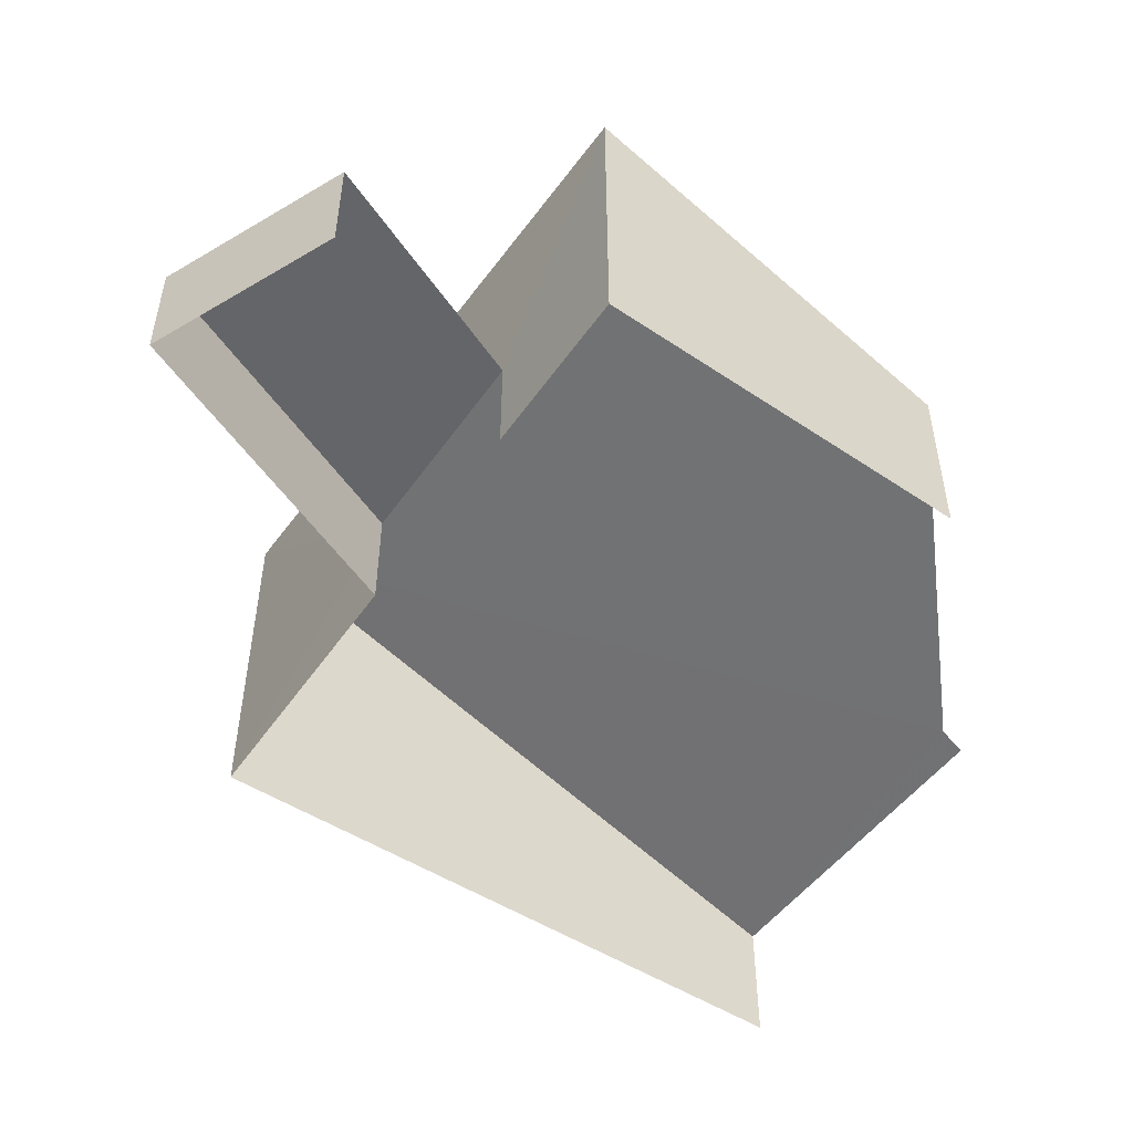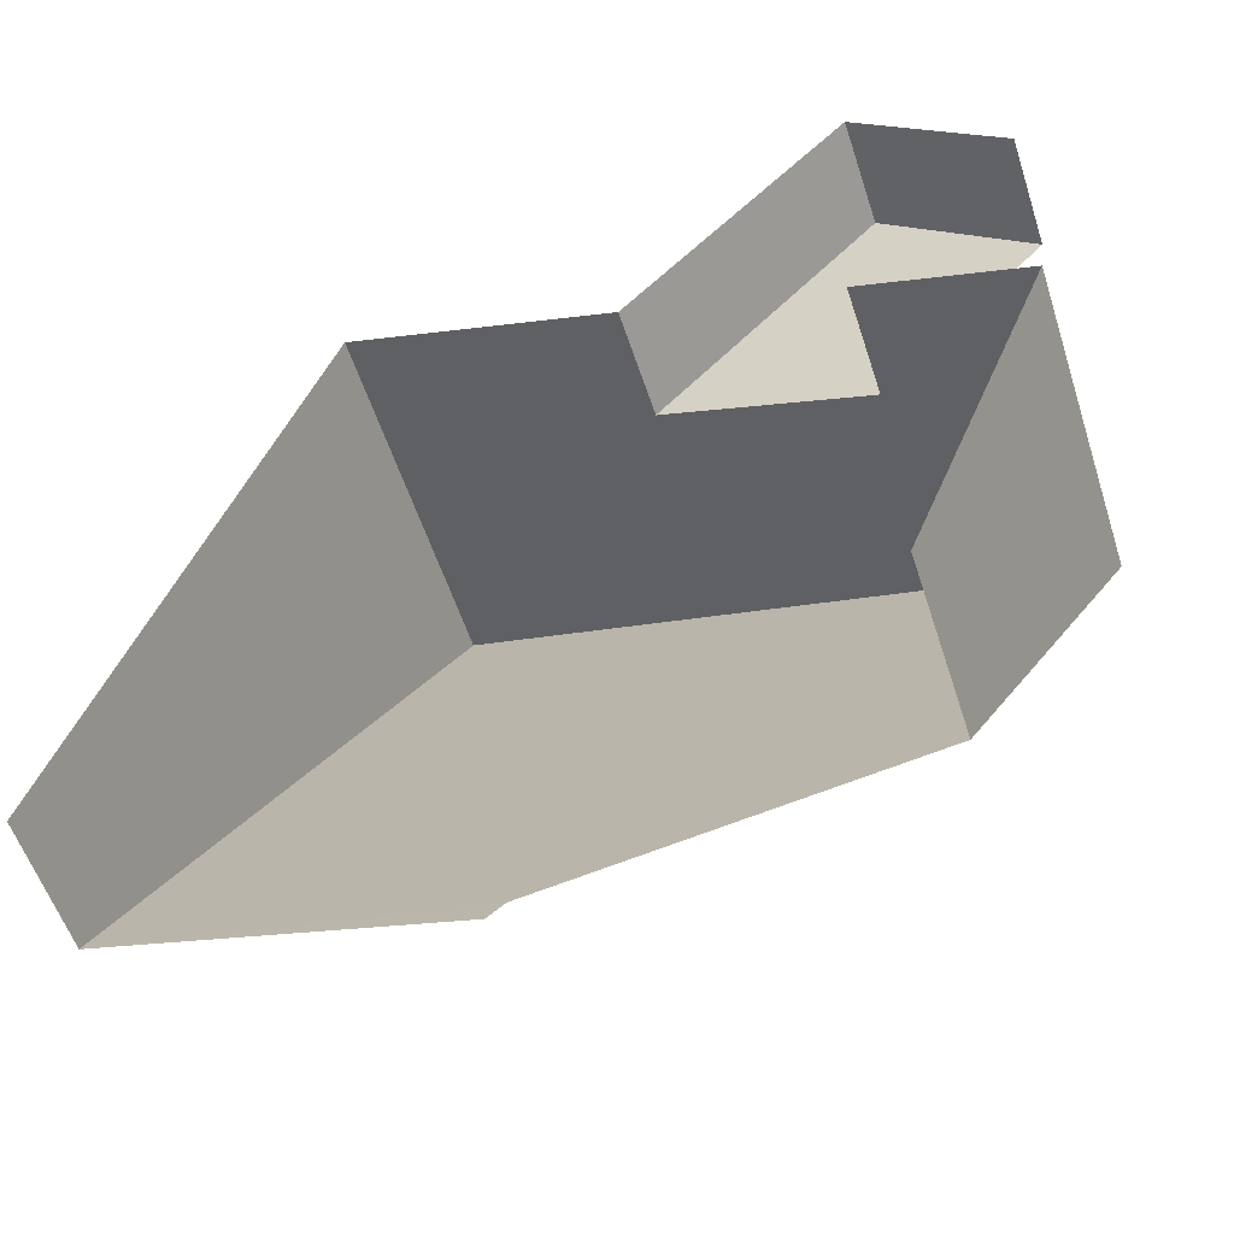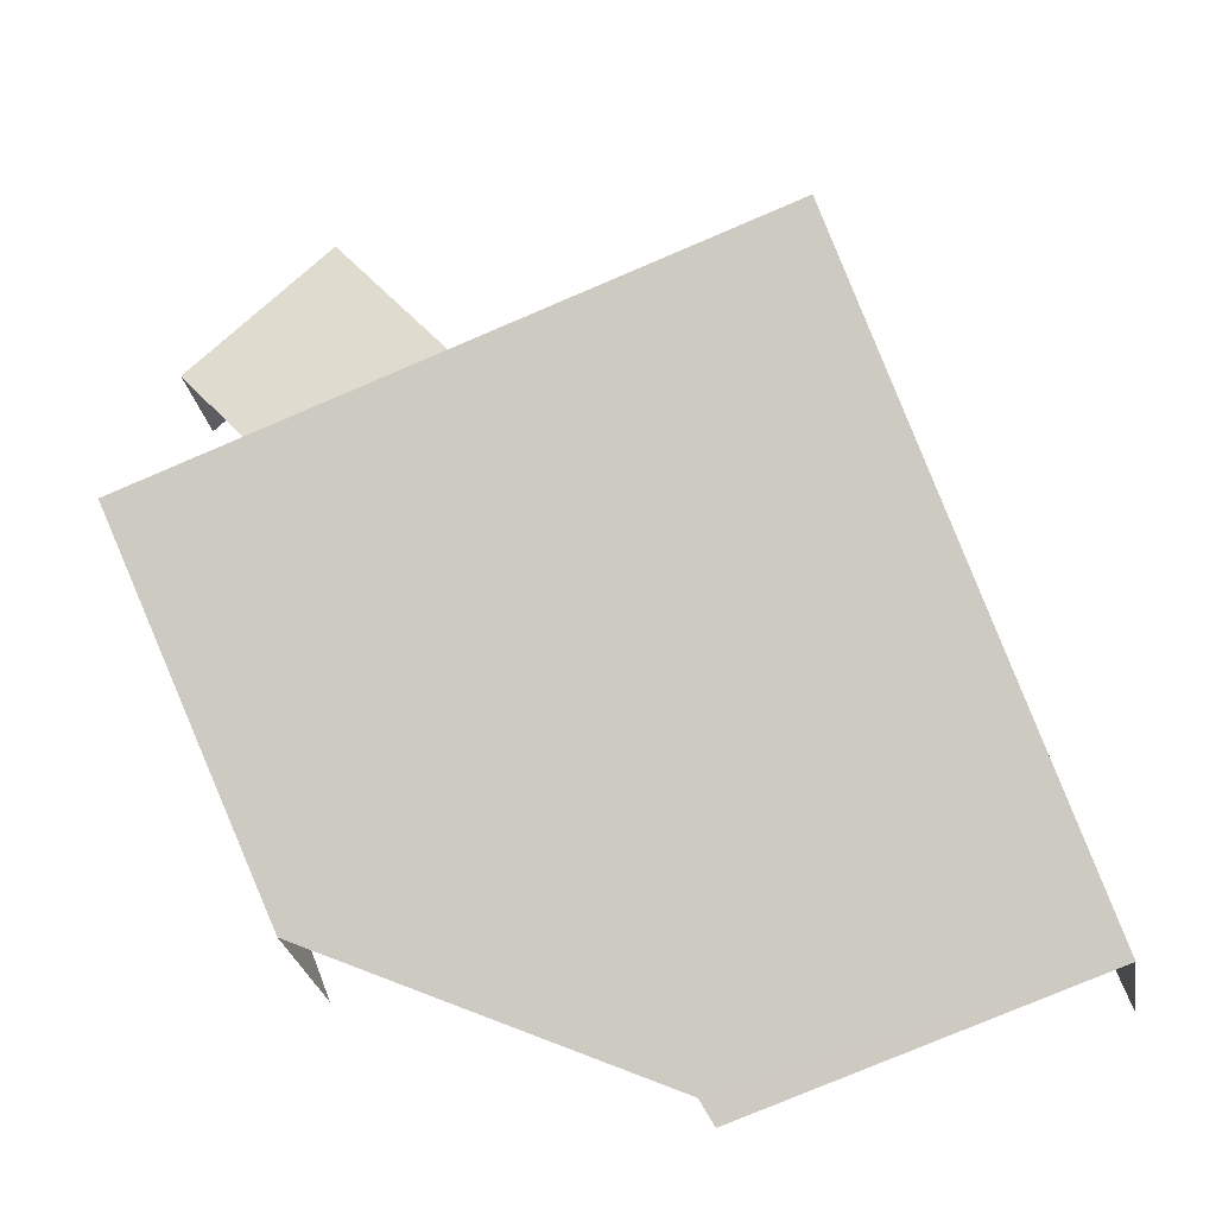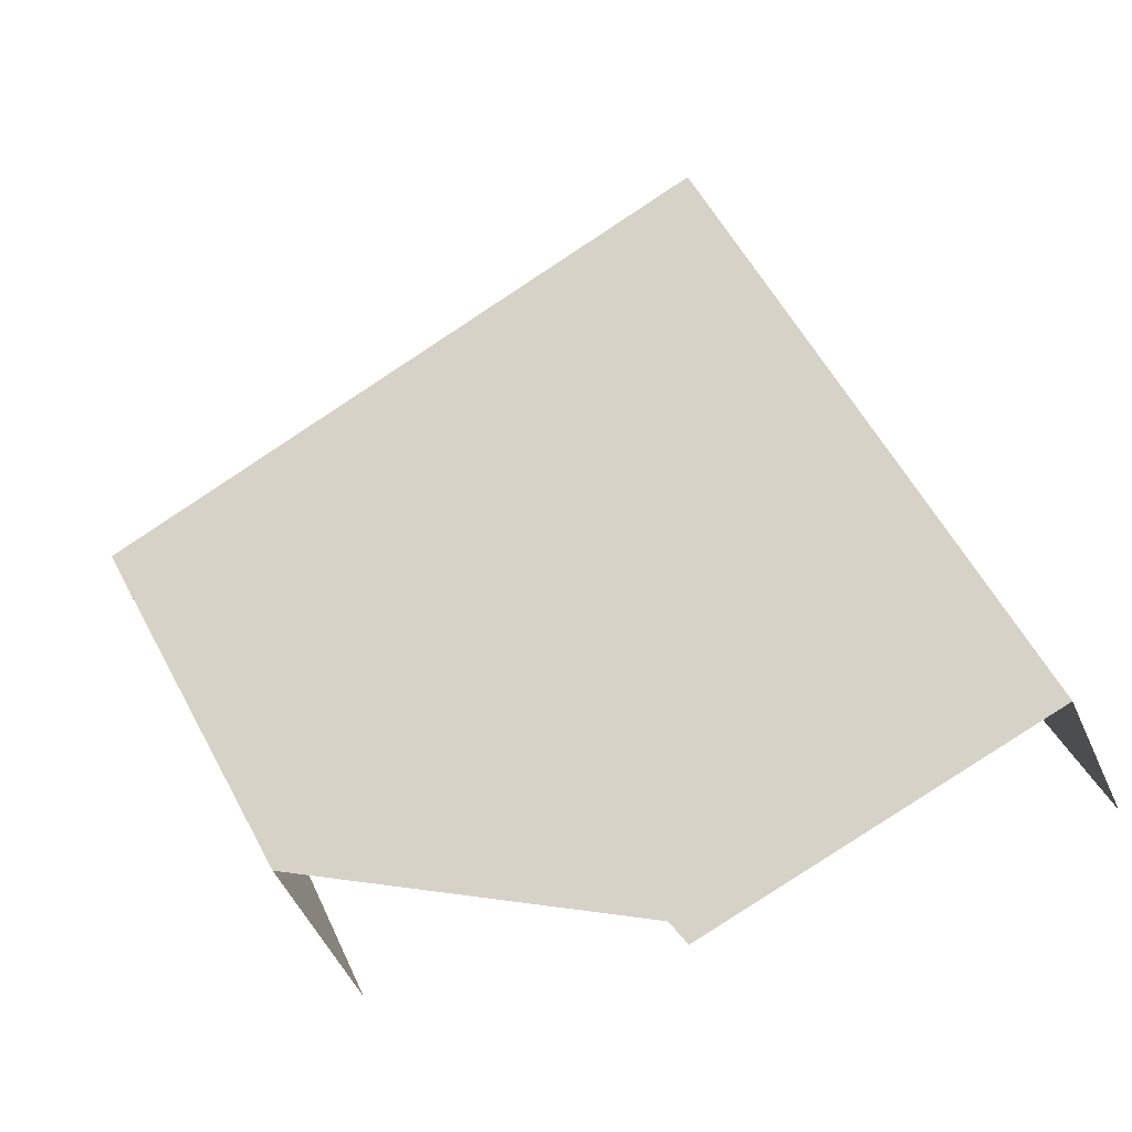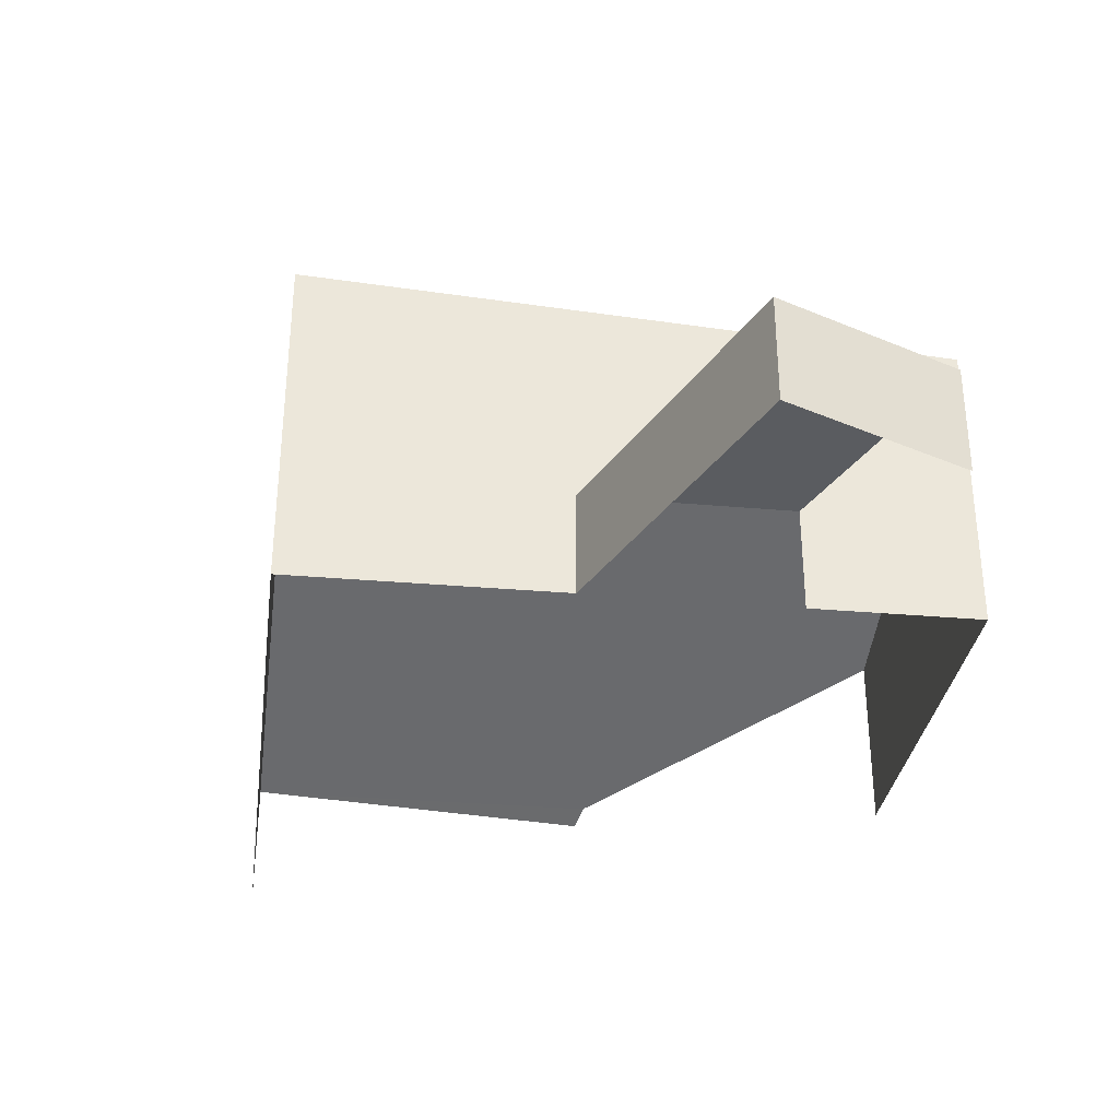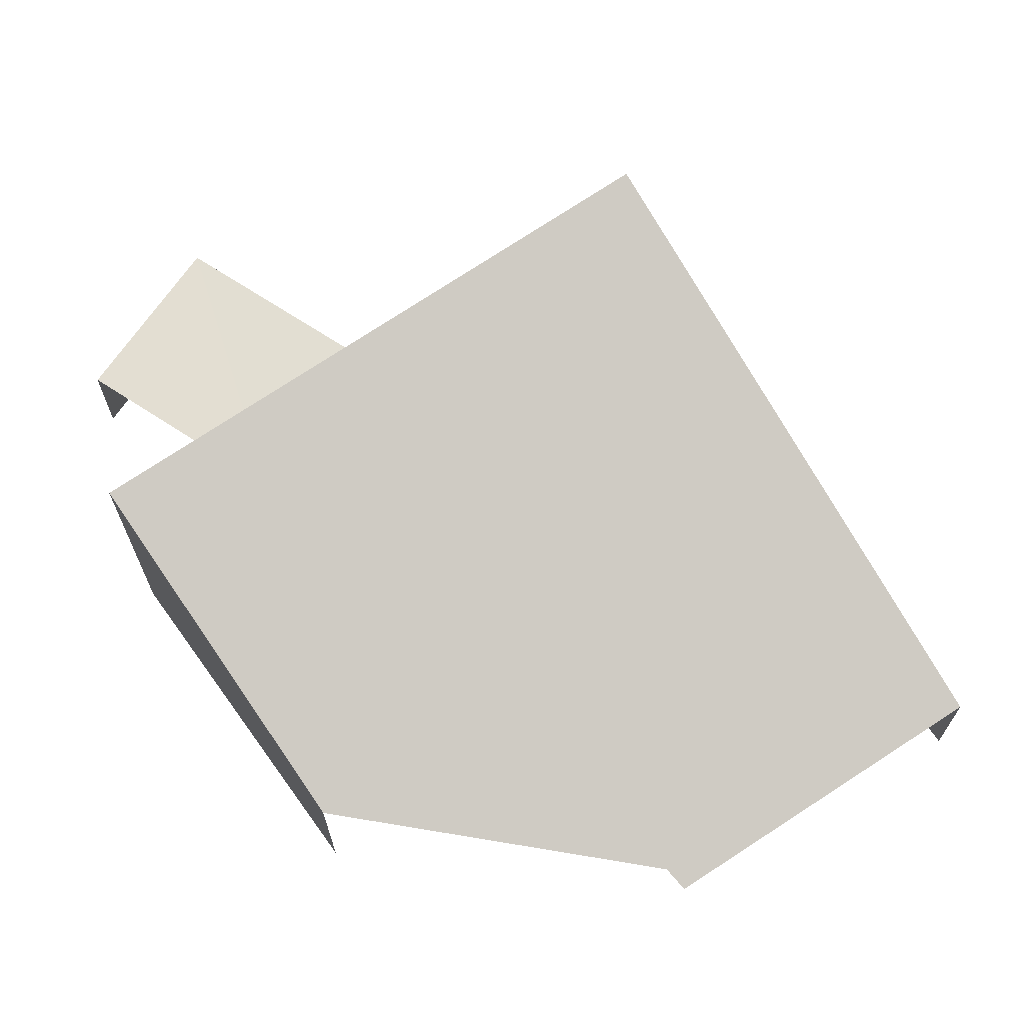
<metadata>
{"format":"obj","ext":"obj","renderer":"f3d","projection":"perspective","resolution":1024,"background":"white","views":[{"elev":-51.5,"azim":-104.9,"up":"+Z"},{"elev":-55.5,"azim":-162.3,"up":"+Y"},{"elev":-25.8,"azim":9.3,"up":"+Y"},{"elev":-50.6,"azim":23.7,"up":"+Y"},{"elev":-34.2,"azim":-167.8,"up":"+Z"},{"elev":67.7,"azim":-14.4,"up":"+Z"}]}
</metadata>
<code>
v -2.257e+05 -1.283e+05 12.02
v -2.257e+05 -1.283e+05 12.02
v -2.257e+05 -1.283e+05 12.02
v -2.257e+05 -1.283e+05 12.02
v -2.257e+05 -1.283e+05 12.02
v -2.257e+05 -1.283e+05 12.02
v -2.257e+05 -1.283e+05 12.02
v -2.257e+05 -1.283e+05 12.02
v -2.257e+05 -1.283e+05 12.02
v -2.257e+05 -1.283e+05 12.02
v -2.257e+05 -1.283e+05 14.7
v -2.257e+05 -1.283e+05 14.7
v -2.257e+05 -1.283e+05 14.7
v -2.257e+05 -1.283e+05 14.7
v -2.257e+05 -1.283e+05 19.59
v -2.257e+05 -1.283e+05 16.41
v -2.257e+05 -1.283e+05 20.72
v -2.257e+05 -1.283e+05 14.89
v -2.257e+05 -1.283e+05 15.28
v -2.257e+05 -1.283e+05 14.68
f 1 2 3
f 4 5 1
f 5 6 7
f 4 8 6
f 9 10 3
f 10 4 3
f 4 1 3
f 4 6 5
f 11 13 9
f 3 11 9
f 20 5 7
f 20 18 5
f 20 7 6
f 19 20 6
f 18 1 5
f 18 16 1
f 11 12 13
f 11 14 12
f 15 16 17
f 17 18 19
f 18 20 19
f 16 18 17
f 12 10 9
f 13 12 9
f 19 6 8
f 17 19 8
f 3 2 11
f 2 15 11
f 4 14 8
f 14 15 17
f 11 15 14
f 8 14 17
f 16 2 1
f 16 15 2
f 4 10 12
f 14 4 12

</code>
